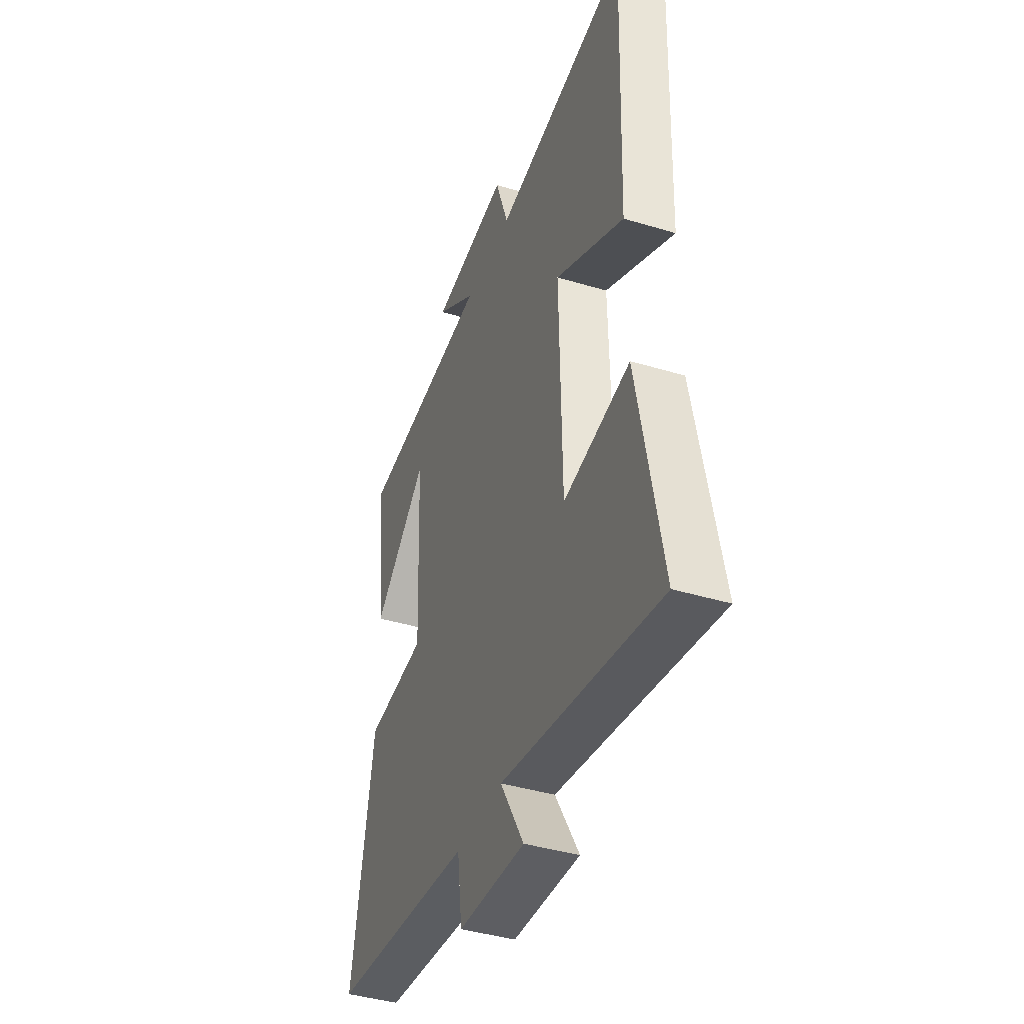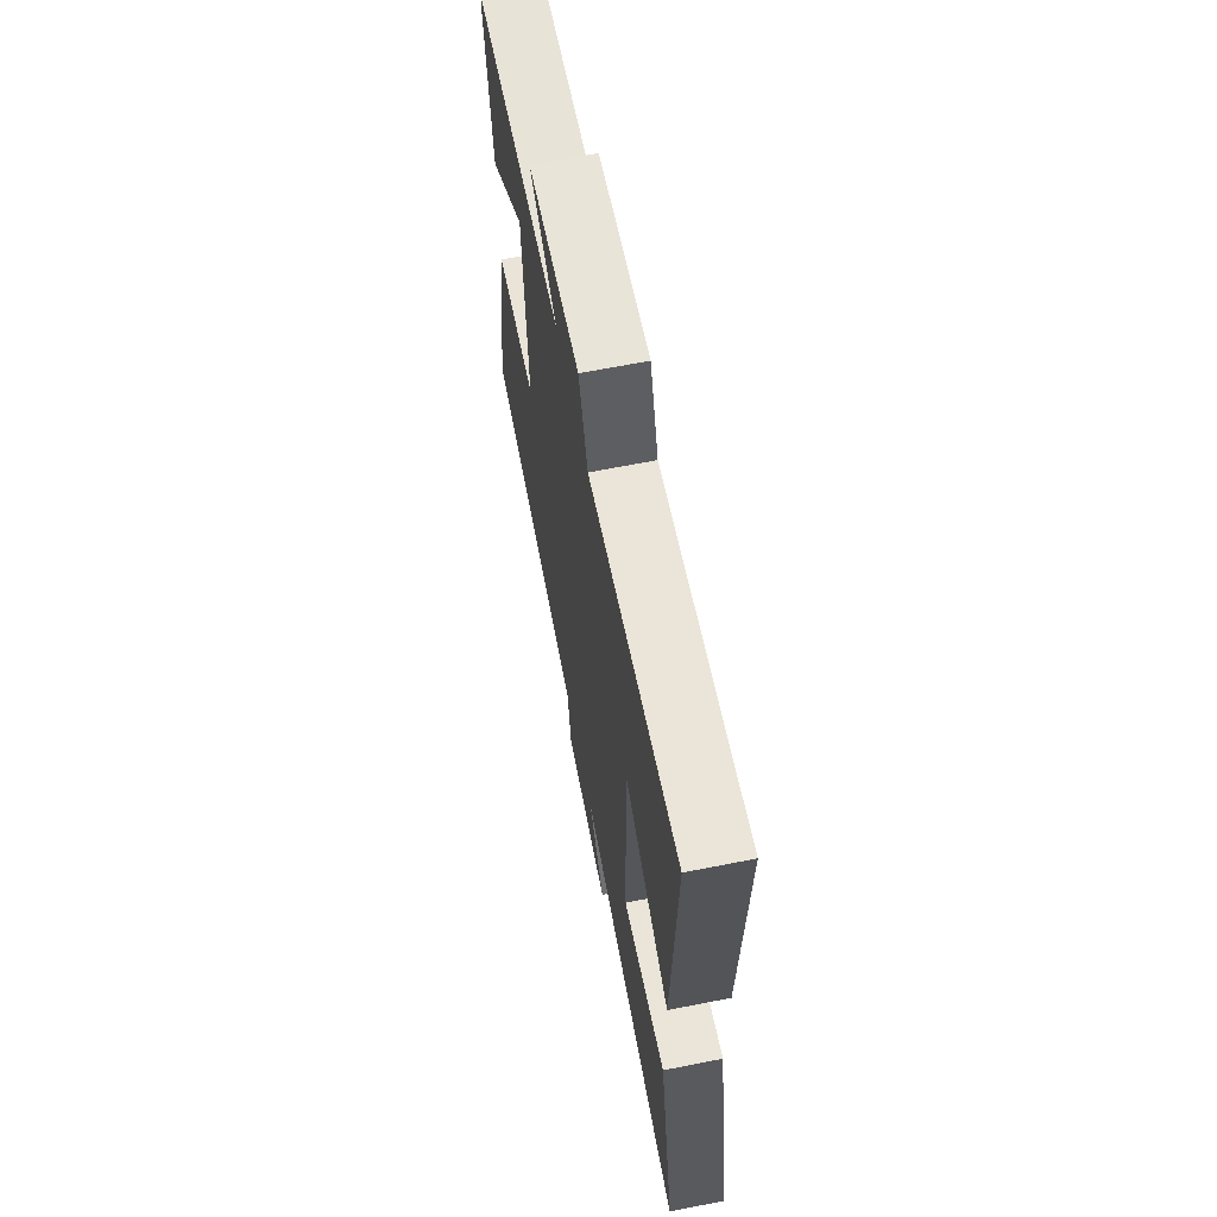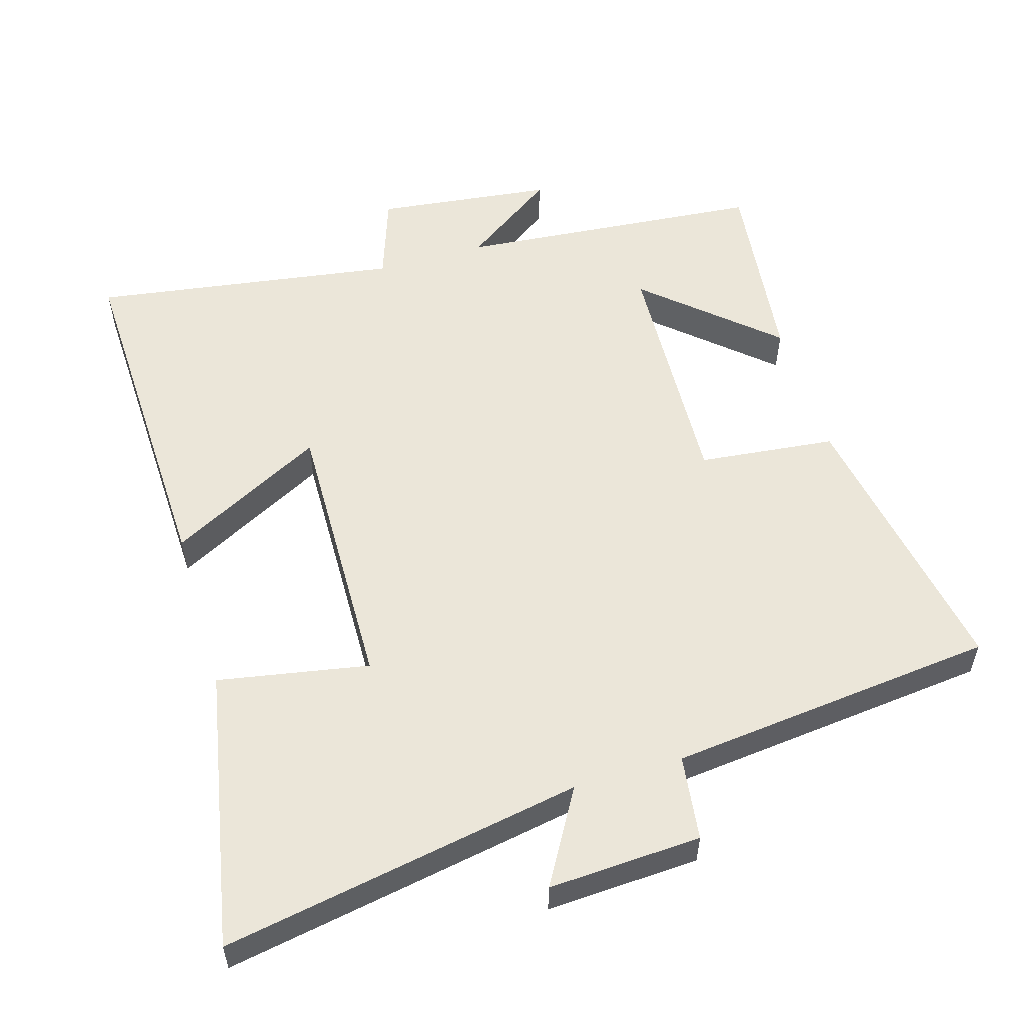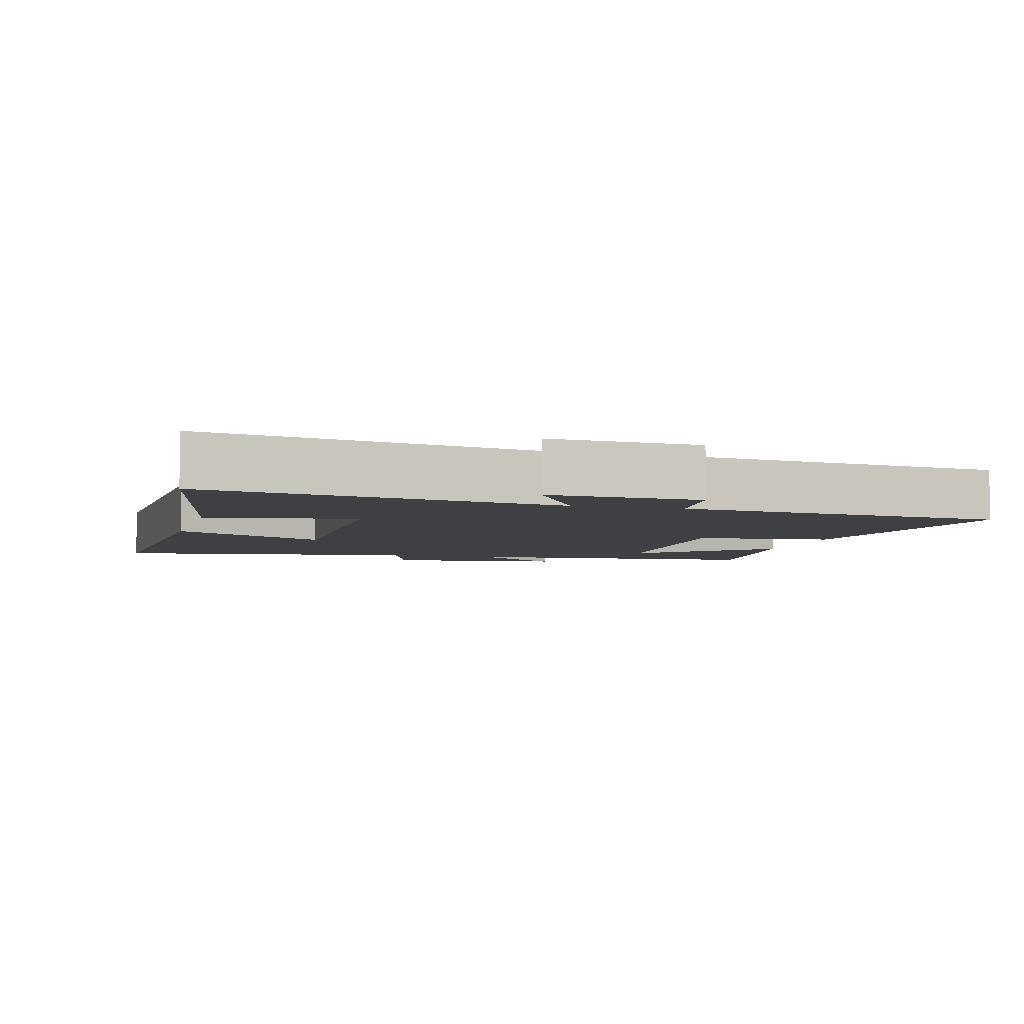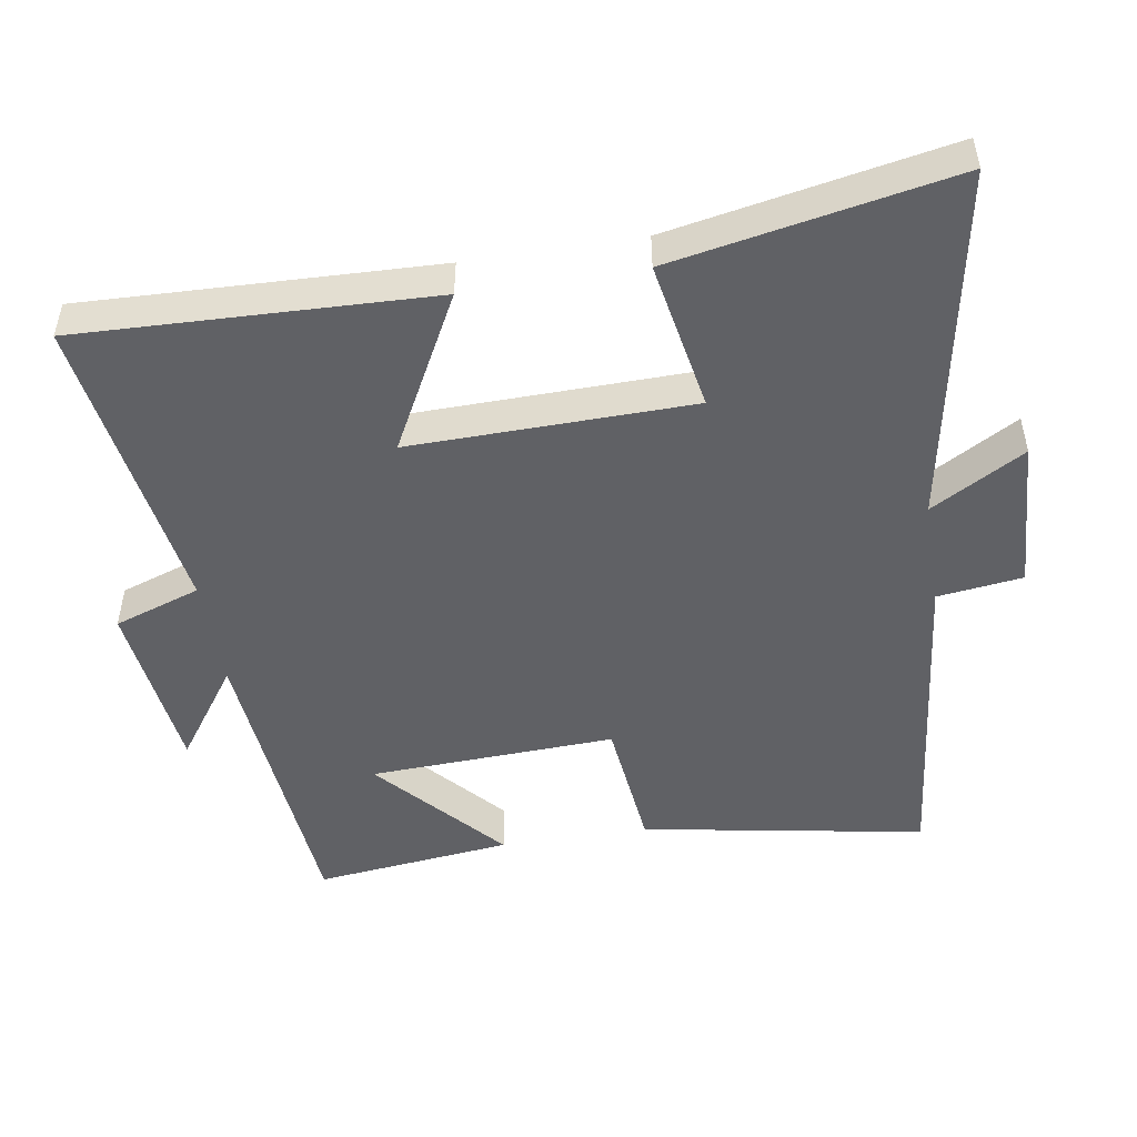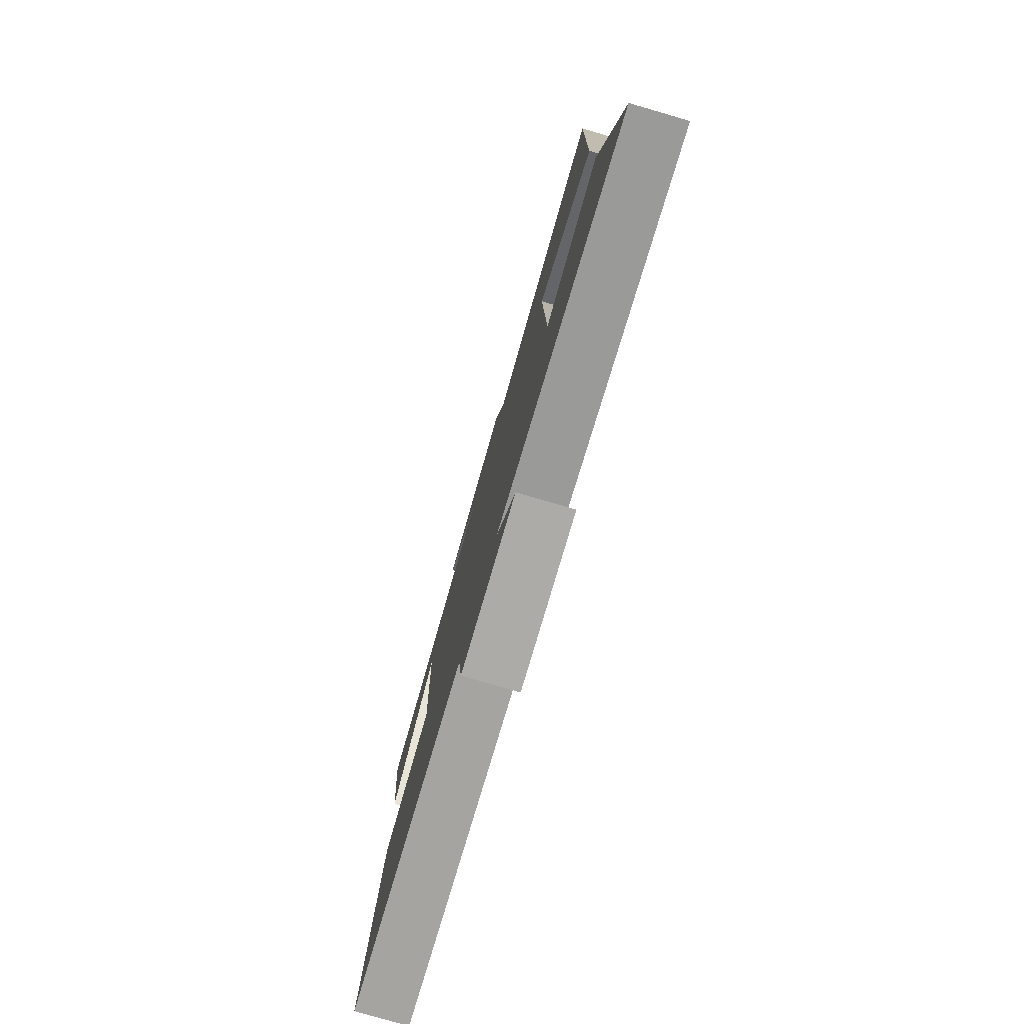
<metadata>
{"format":"obj","ext":"obj","renderer":"f3d","projection":"perspective","resolution":1024,"background":"white","views":[{"elev":-41.2,"azim":69.9,"up":"+Z"},{"elev":66.1,"azim":78.8,"up":"+Z"},{"elev":55.1,"azim":163.5,"up":"+Y"},{"elev":-5.0,"azim":164.7,"up":"+Y"},{"elev":-48.9,"azim":99.2,"up":"+Y"},{"elev":-79.5,"azim":73.8,"up":"+Z"}]}
</metadata>
<code>
v 0.518 0.07 0.566
v 0.5 0.07 0.058
v 0.275 0.07 0.177
v 0.283 0.07 -0.229
v 0.5 0.07 -0.19
v 0.577 0.07 -0.594
v 0.059 0.07 -0.5
v 0.137 0.07 -0.635
v -0.083 0.07 -0.623
v -0.099 0.07 -0.5
v -0.572 0.07 -0.449
v -0.5 0.07 -0.04
v -0.302 0.07 -0.019
v -0.318 0.07 0.337
v -0.5 0.07 0.176
v -0.533 0.07 0.462
v -0.089 0.07 0.5
v -0.224 0.07 0.595
v 0.032 0.07 0.625
v 0.075 0.07 0.5
v 0.518 0 0.566
v 0.5 0 0.058
v 0.275 0 0.177
v 0.283 0 -0.229
v 0.5 0 -0.19
v 0.577 0 -0.594
v 0.059 0 -0.5
v 0.137 0 -0.635
v -0.083 0 -0.623
v -0.099 0 -0.5
v -0.572 0 -0.449
v -0.5 0 -0.04
v -0.302 0 -0.019
v -0.318 0 0.337
v -0.5 0 0.176
v -0.533 0 0.462
v -0.089 0 0.5
v -0.224 0 0.595
v 0.032 0 0.625
v 0.075 0 0.5
f 17 18 19 20
f 16 17 20
f 14 15 16
f 14 16 20
f 13 14 20 1
f 10 11 12 13
f 7 8 9 10
f 7 10 13
f 4 5 6 7
f 3 4 7 13
f 1 2 3
f 1 3 13
f 40 39 38 37
f 40 37 36
f 36 35 34
f 40 36 34
f 21 40 34 33
f 33 32 31 30
f 30 29 28 27
f 33 30 27
f 27 26 25 24
f 33 27 24 23
f 23 22 21
f 33 23 21
f 1 21 22 2
f 2 22 23 3
f 3 23 24 4
f 4 24 25 5
f 5 25 26 6
f 6 26 27 7
f 7 27 28 8
f 8 28 29 9
f 9 29 30 10
f 10 30 31 11
f 11 31 32 12
f 12 32 33 13
f 13 33 34 14
f 14 34 35 15
f 15 35 36 16
f 16 36 37 17
f 17 37 38 18
f 18 38 39 19
f 19 39 40 20
f 20 40 21 1

</code>
